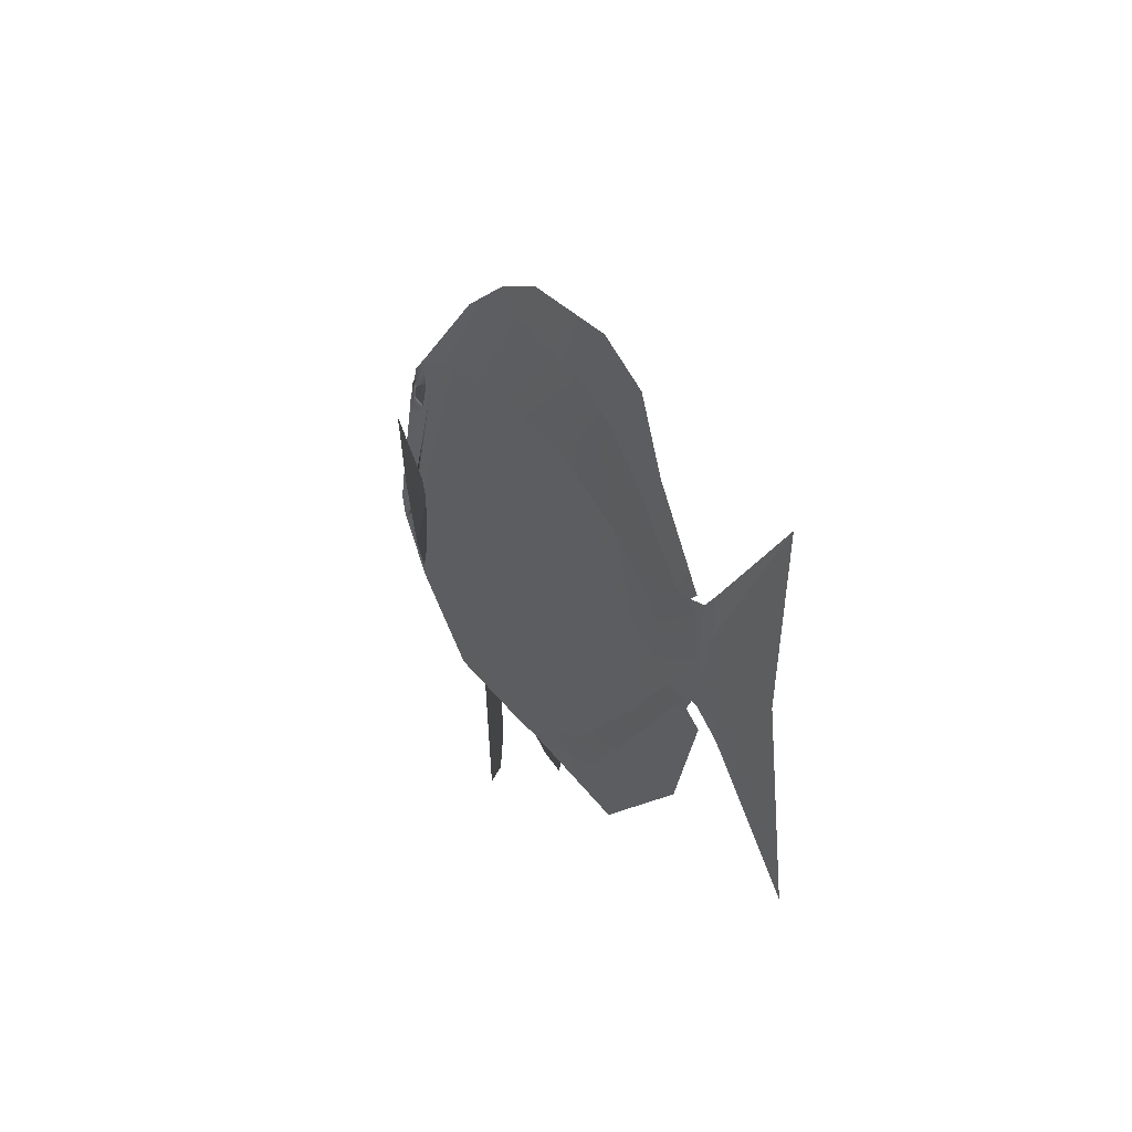
<metadata>
{"format":"obj","ext":"obj","renderer":"f3d","projection":"perspective","resolution":1024,"background":"white","views":[{"elev":16.3,"azim":-111.8,"up":"+Z"}]}
</metadata>
<code>
g
v  9.815 1.335 -1.985
v  9.281 1.707 -1.787
v  9.511 1.305 -2.379
v  1.02 2.622 6.343
v  2.786 3.122 -0.7194
v  1.251 3.11 3.348
v  2.89 3.239 -0.5889
v  2.786 3.122 -0.7194
v  4.528 2.987 -1.594
v  -27.41 0.1481 -3.077
v  -28.86 -0 -2.426
v  -28.28 -0 -2.977
v  -29.64 -0 -3.557
v  -27.41 0.1481 -3.077
v  -28.28 -0 -2.977
v  0.6985 3.39 0.4431
v  -5.805 6.667 6.815
v  -6.119 6.378 3.27
v  1.059 3.062 0.3547
v  0.6985 3.39 0.4431
v  -1.111 3.655 -1.986
v  0.6985 3.39 0.4431
v  -6.119 6.378 3.27
v  -5.078 5.496 -0.4868
v  0.6985 3.39 0.4431
v  -0.1363 3.936 1.804
v  -5.805 6.667 6.815
v  0.6985 3.39 0.4431
v  -5.078 5.496 -0.4868
v  -3.254 4.509 -2.362
v  0.6985 3.39 0.4431
v  -3.254 4.509 -2.362
v  -1.111 3.655 -1.986
v  -5.805 6.667 6.815
v  -0.2812 3.583 1.848
v  0.5766 3.096 0.4799
v  -6.119 6.378 3.27
v  -5.805 6.667 6.815
v  0.5766 3.096 0.4799
v  -5.078 5.496 -0.4868
v  -6.119 6.378 3.27
v  0.5766 3.096 0.4799
v  0.5766 3.096 0.4799
v  -3.254 4.509 -2.362
v  -5.078 5.496 -0.4868
v  1.059 3.062 0.3547
v  -1.111 3.655 -1.986
v  0.5766 3.096 0.4799
v  0.5766 3.096 0.4799
v  -1.111 3.655 -1.986
v  -3.254 4.509 -2.362
v  -2.469 0.4476 -9.685
v  -7.139 2.033 -14.19
v  -8.043 1.822 -13.06
v  -2.032 0.4863 -9.345
v  -2.469 0.4476 -9.685
v  -3.612 0.5396 -9.094
v  -2.469 0.4476 -9.685
v  -8.043 1.822 -13.06
v  -7.158 1.317 -11.24
v  -2.469 0.4476 -9.685
v  -5.858 1.626 -13.4
v  -7.139 2.033 -14.19
v  -2.469 0.4476 -9.685
v  -7.158 1.317 -11.24
v  -5.506 0.846 -9.791
v  -2.469 0.4476 -9.685
v  -5.506 0.846 -9.791
v  -3.612 0.5396 -9.094
v  -7.139 2.033 -14.19
v  -2.397 0.7048 -9.507
v  -8.043 1.822 -13.06
v  -7.158 1.317 -11.24
v  -8.043 1.822 -13.06
v  -2.397 0.7048 -9.507
v  -2.397 0.7048 -9.507
v  -5.506 0.846 -9.791
v  -7.158 1.317 -11.24
v  -2.032 0.4863 -9.345
v  -3.612 0.5396 -9.094
v  -2.397 0.7048 -9.507
v  -2.397 0.7048 -9.507
v  -3.612 0.5396 -9.094
v  -5.506 0.846 -9.791
v  11.39 0 -0.02624
v  11.55 0.4955 -1.122
v  11.81 0 -0.9676
v  -38.34 -0 8.138
v  -32.05 0.4137 1.81
v  -31.37 -0 3.394
v  9.815 -1.335 -1.985
v  9.511 -1.305 -2.379
v  9.281 -1.707 -1.787
v  1.251 -3.11 3.348
v  2.89 -3.239 -0.5889
v  1.02 -2.622 6.343
v  2.89 -3.239 -0.5889
v  4.528 -2.987 -1.594
v  2.786 -3.122 -0.7194
v  -27.41 -0.1481 -3.077
v  -28.28 -0 -2.977
v  -28.86 -0 -2.426
v  -29.64 -0 -3.557
v  -28.28 -0 -2.977
v  -27.41 -0.1481 -3.077
v  -5.805 -6.667 6.815
v  -0.1363 -3.936 1.804
v  0.6985 -3.39 0.4431
v  -6.119 -6.378 3.27
v  -5.805 -6.667 6.815
v  0.6985 -3.39 0.4431
v  -5.078 -5.496 -0.4868
v  -6.119 -6.378 3.27
v  0.6985 -3.39 0.4431
v  0.6985 -3.39 0.4431
v  -3.254 -4.509 -2.362
v  -5.078 -5.496 -0.4868
v  -1.111 -3.655 -1.986
v  0.6985 -3.39 0.4431
v  1.059 -3.062 0.3547
v  0.6985 -3.39 0.4431
v  -1.111 -3.655 -1.986
v  -3.254 -4.509 -2.362
v  0.5766 -3.096 0.4799
v  -5.805 -6.667 6.815
v  -6.119 -6.378 3.27
v  -1.111 -3.655 -1.986
v  1.059 -3.062 0.3547
v  0.5766 -3.096 0.4799
v  0.5766 -3.096 0.4799
v  -6.119 -6.378 3.27
v  -5.078 -5.496 -0.4868
v  0.5766 -3.096 0.4799
v  -0.2812 -3.583 1.848
v  -5.805 -6.667 6.815
v  0.5766 -3.096 0.4799
v  -5.078 -5.496 -0.4868
v  -3.254 -4.509 -2.362
v  0.5766 -3.096 0.4799
v  -3.254 -4.509 -2.362
v  -1.111 -3.655 -1.986
v  -7.139 -2.033 -14.19
v  -5.858 -1.626 -13.4
v  -2.469 -0.4476 -9.685
v  -8.043 -1.822 -13.06
v  -7.139 -2.033 -14.19
v  -2.469 -0.4476 -9.685
v  -7.158 -1.317 -11.24
v  -8.043 -1.822 -13.06
v  -2.469 -0.4476 -9.685
v  -2.469 -0.4476 -9.685
v  -5.506 -0.846 -9.791
v  -7.158 -1.317 -11.24
v  -3.612 -0.5396 -9.094
v  -2.469 -0.4476 -9.685
v  -2.032 -0.4863 -9.345
v  -2.469 -0.4476 -9.685
v  -3.612 -0.5396 -9.094
v  -5.506 -0.846 -9.791
v  -7.139 -2.033 -14.19
v  -8.043 -1.822 -13.06
v  -2.397 -0.7048 -9.507
v  -3.612 -0.5396 -9.094
v  -2.032 -0.4863 -9.345
v  -2.397 -0.7048 -9.507
v  -2.397 -0.7048 -9.507
v  -8.043 -1.822 -13.06
v  -7.158 -1.317 -11.24
v  -2.397 -0.7048 -9.507
v  -7.158 -1.317 -11.24
v  -5.506 -0.846 -9.791
v  -2.397 -0.7048 -9.507
v  -5.506 -0.846 -9.791
v  -3.612 -0.5396 -9.094
v  11.39 0 -0.02624
v  11.81 0 -0.9676
v  11.55 -0.4955 -1.122
v  -38.34 -0 8.138
v  -31.37 -0 3.394
v  -32.05 -0.4137 1.81
v  -32.27 -0.4894 -1.553
v  -31.71 -0.2761 -2.755
v  -38.04 -0 -8.427
v  -38.04 -0 -8.427
v  -36.88 -0 -0.06076
v  -32.44 -0.4418 0.157
v  -32.05 -0.4137 1.81
v  -38.34 -0 8.138
v  -23.54 -1.499 0.141
v  -26.7 -0.9523 -1.11
v  -26.69 -0.9828 1.447
v  -30.19 -0.5305 -1.862
v  -27.26 -0.6193 -2.083
v  -30.96 -0.6866 -0.7354
v  -26.69 -0.9828 1.447
v  -28.47 -0 2.409
v  -27.69 -0.3213 2.692
v  -30.99 -0.4766 1.423
v  -31.33 -0.646 0.1665
v  -30.07 -0 2.561
v  9.815 1.335 -1.985
v  10.01 0 -3.05
v  10.88 0 -2.795
v  9.511 1.305 -2.379
v  -38.04 -0 -8.427
v  -31.54 -0 -3.505
v  -31.71 0.2761 -2.755
v  -31.23 -0 -3.336
v  -30.19 0.5305 -1.862
v  -31.71 0.2761 -2.755
v  -31.23 -0 -3.336
v  -29.66 -0 -2.498
v  11.55 0.4955 -1.122
v  9.281 1.707 -1.787
v  9.45 1.225 -1.834
v  10.94 0.6326 -1.731
v  9.45 1.225 -1.834
v  9.652 1.042 -1.899
v  8.326 0 -2.243
v  10.8 0 -2.271
v  10.94 0.6326 -1.731
v  9.45 1.225 -1.834
v  8.326 0 -2.243
v  11.52 0 -1.515
v  -7.139 2.033 -14.19
v  -2.01 0.5143 -9.467
v  -2.397 0.7048 -9.507
v  -2.032 0.4863 -9.345
v  11.55 0.4955 -1.122
v  11.52 0 -1.515
v  11.81 0 -0.9676
v  10.94 0.6326 -1.731
v  8.326 0 -2.243
v  10.8 0 -2.271
v  9.652 -1.042 -1.899
v  9.45 -1.225 -1.834
v  -29.66 -0 -2.498
v  -31.23 -0 -3.336
v  -30.19 -0.5305 -1.862
v  -31.71 -0.2761 -2.755
v  -38.04 -0 -8.427
v  -31.71 -0.2761 -2.755
v  -31.54 -0 -3.505
v  -31.23 -0 -3.336
v  11.55 -0.4955 -1.122
v  9.45 -1.225 -1.834
v  9.281 -1.707 -1.787
v  10.94 -0.6326 -1.731
v  9.815 -1.335 -1.985
v  10.01 0 -3.05
v  9.511 -1.305 -2.379
v  10.88 0 -2.795
v  8.326 0 -2.243
v  9.45 -1.225 -1.834
v  10.94 -0.6326 -1.731
v  11.52 0 -1.515
v  -2.01 -0.5143 -9.467
v  -7.139 -2.033 -14.19
v  -2.397 -0.7048 -9.507
v  -2.032 -0.4863 -9.345
v  11.52 0 -1.515
v  11.55 -0.4955 -1.122
v  11.81 0 -0.9676
v  10.94 -0.6326 -1.731
v  -27.41 0.1481 -3.077
v  -27.26 0.6193 -2.083
v  -28.86 -0 -2.426
v  -30.19 0.5305 -1.862
v  -29.66 -0 -2.498
v  -38.04 -0 -8.427
v  -31.71 0.2761 -2.755
v  -32.27 0.4894 -1.553
v  -36.88 -0 -0.06076
v  -32.44 0.4418 0.157
v  -32.05 0.4137 1.81
v  -38.34 -0 8.138
v  9.762 1.36 -1.842
v  9.281 1.707 -1.787
v  9.815 1.335 -1.985
v  11.04 0 -2.518
v  10.88 0 -2.795
v  -9.241 -0 -11.21
v  -17.53 0.2829 -9.755
v  -19.15 -0 -11.87
v  -24 0.3307 -5.55
v  -27.03 -0 -7.735
v  -27.41 0.1481 -3.077
v  -29.64 -0 -3.557
v  1.059 3.062 0.3547
v  1.062 3.091 0.5937
v  0.6985 3.39 0.4431
v  0.7177 3.304 1.196
v  -0.1363 3.936 1.804
v  -5.805 6.667 6.815
v  -31.37 -0 3.394
v  -30.07 -0 2.561
v  -30.99 -0.4766 1.423
v  -32.05 -0.4137 1.81
v  -31.33 -0.646 0.1665
v  -32.05 -0.4137 1.81
v  -32.44 -0.4418 0.157
v  -30.96 -0.6866 -0.7354
v  -32.27 -0.4894 -1.553
v  -30.19 -0.5305 -1.862
v  -31.71 -0.2761 -2.755
v  -28.47 -0 2.409
v  -29.27 -0 2.773
v  -27.69 -0.3213 2.692
v  -25.11 -0 7.268
v  -23.52 -0.2122 6.019
v  -22.83 -0 10.95
v  -20.04 -0.2342 8.387
v  -18.31 -0 12.9
v  -16.69 -0.2723 9.985
v  -8.857 -0 13.86
v  -8.335 -0.3025 11.82
v  -4.036 -0 13.15
v  -1.23 -0.1314 11.79
v  1.502 0 11.3
v  1.059 -3.062 0.3547
v  1.062 -3.091 0.5937
v  0.5766 -3.096 0.4799
v  0.7177 -3.304 1.196
v  -0.2812 -3.583 1.848
v  -5.805 -6.667 6.815
v  -2.032 -0.4863 -9.345
v  -2.469 -0.4476 -9.685
v  -2.01 -0.5143 -9.467
v  -5.858 -1.626 -13.4
v  -7.139 -2.033 -14.19
v  -23.75 0.7353 -4.495
v  -26.7 0.9523 -1.11
v  -27.26 0.6193 -2.083
v  -23.54 1.499 0.141
v  -17.49 1.169 -8.084
v  -16.84 1.922 7.081
v  -9.312 1.57 -9.45
v  -23.29 1.252 4.055
v  -26.69 0.9828 1.447
v  -8.659 2.327 8.538
v  -23.29 1.252 4.055
v  -27.69 0.3213 2.692
v  -23.52 0.2122 6.019
v  -20.04 0.2342 8.387
v  -16.84 1.922 7.081
v  -16.69 0.2723 9.985
v  -8.659 2.327 8.538
v  -8.335 0.3025 11.82
v  -1.568 2.35 8.627
v  -1.23 0.1314 11.79
v  1.502 0 11.3
v  4.404 1.997 7.547
v  7.032 0 8.05
v  5.333 1.993 7.108
v  5.756 2.224 5.33
v  9.773 0 1.275
v  8.912 1.686 0.5221
v  5.075 2.426 4.741
v  8.912 1.686 0.5221
v  11.39 0 -0.02624
v  9.116 1.786 -0.9953
v  11.55 0.4955 -1.122
v  9.281 1.707 -1.787
v  8.022 2.147 -1.426
v  9.116 1.786 -0.9953
v  9.281 1.707 -1.787
v  9.511 1.305 -2.379
v  8.619 1.412 -2.836
v  7.284 1.546 -3.979
v  6.045 2.637 -1.826
v  4.267 2.539 4.585
v  5.498 1.619 -5.646
v  4.528 2.987 -1.594
v  -1.559 1.675 -8.922
v  2.89 3.239 -0.5889
v  3.456 2.554 4.825
v  1.251 3.11 3.348
v  2.811 2.451 5.38
v  1.02 2.622 6.343
v  2.722 2.264 6.401
v  3.36 2.13 7.221
v  -1.568 2.35 8.627
v  4.404 1.997 7.547
v  2.786 3.122 -0.7194
v  -0.8145 3.314 -4.093
v  -30.99 0.4766 1.423
v  -31.37 -0 3.394
v  -32.05 0.4137 1.81
v  -30.07 -0 2.561
v  -32.05 0.4137 1.81
v  -31.33 0.646 0.1665
v  -32.44 0.4418 0.157
v  -30.96 0.6866 -0.7354
v  -32.27 0.4894 -1.553
v  -30.19 0.5305 -1.862
v  -31.71 0.2761 -2.755
v  -23.75 0.7353 -4.495
v  -27.26 0.6193 -2.083
v  -27.41 0.1481 -3.077
v  -24 0.3307 -5.55
v  -17.49 1.169 -8.084
v  -17.53 0.2829 -9.755
v  -9.312 1.57 -9.45
v  -9.241 -0 -11.21
v  -1.559 1.675 -8.922
v  -1.586 -0 -10.19
v  5.498 1.619 -5.646
v  5.705 0 -6.487
v  7.284 1.546 -3.979
v  7.656 0 -4.561
v  8.619 1.412 -2.836
v  9.173 0 -3.376
v  9.511 1.305 -2.379
v  10.01 0 -3.05
v  -28.47 -0 2.409
v  -27.69 0.3213 2.692
v  -29.27 -0 2.773
v  -25.11 -0 7.268
v  -23.52 0.2122 6.019
v  -22.83 -0 10.95
v  -20.04 0.2342 8.387
v  -18.31 -0 12.9
v  -16.69 0.2723 9.985
v  -8.857 -0 13.86
v  -8.335 0.3025 11.82
v  -4.036 -0 13.15
v  -1.23 0.1314 11.79
v  1.502 0 11.3
v  3.164 2.139 6.538
v  3.886 2.555 5.694
v  3.886 2.483 6.311
v  3.155 2.289 5.251
v  3.886 2.483 6.311
v  4.304 1.921 7.163
v  4.435 2.374 6.622
v  4.435 2.374 6.622
v  5.429 1.849 6.523
v  4.986 2.337 6.308
v  4.98 2.411 5.683
v  5.429 1.849 6.523
v  5.423 1.995 5.241
v  4.429 2.52 5.379
v  4.292 2.216 4.598
v  3.886 2.555 5.694
v  3.155 2.289 5.251
v  -5.805 6.667 6.815
v  0.7177 3.304 1.196
v  -0.2812 3.583 1.848
v  0.5766 3.096 0.4799
v  1.062 3.091 0.5937
v  1.059 3.062 0.3547
v  -2.01 0.5143 -9.467
v  -7.139 2.033 -14.19
v  -5.858 1.626 -13.4
v  -2.469 0.4476 -9.685
v  -2.032 0.4863 -9.345
v  -9.241 -0 -11.21
v  -19.15 -0 -11.87
v  -17.53 -0.2829 -9.755
v  -24 -0.3307 -5.55
v  -27.03 -0 -7.735
v  -27.41 -0.1481 -3.077
v  -29.64 -0 -3.557
v  9.116 -1.786 -0.9953
v  11.55 -0.4955 -1.122
v  9.281 -1.707 -1.787
v  11.39 0 -0.02624
v  8.912 -1.686 0.5221
v  9.773 0 1.275
v  5.756 -2.224 5.33
v  7.032 0 8.05
v  5.333 -1.993 7.108
v  4.404 -1.997 7.547
v  1.502 0 11.3
v  5.075 -2.426 4.741
v  -1.568 -2.35 8.627
v  -1.23 -0.1314 11.79
v  -8.335 -0.3025 11.82
v  -8.659 -2.327 8.538
v  -16.69 -0.2723 9.985
v  -16.84 -1.922 7.081
v  -20.04 -0.2342 8.387
v  -23.29 -1.252 4.055
v  -23.52 -0.2122 6.019
v  -27.69 -0.3213 2.692
v  -26.69 -0.9828 1.447
v  -23.54 -1.499 0.141
v  -23.29 -1.252 4.055
v  -16.84 -1.922 7.081
v  -17.49 -1.169 -8.084
v  -23.75 -0.7353 -4.495
v  -26.7 -0.9523 -1.11
v  -27.26 -0.6193 -2.083
v  -9.312 -1.57 -9.45
v  -8.659 -2.327 8.538
v  -0.8145 -3.314 -4.093
v  -1.559 -1.675 -8.922
v  -1.568 -2.35 8.627
v  4.528 -2.987 -1.594
v  5.498 -1.619 -5.646
v  2.786 -3.122 -0.7194
v  1.02 -2.622 6.343
v  4.404 -1.997 7.547
v  3.36 -2.13 7.221
v  2.722 -2.264 6.401
v  2.811 -2.451 5.38
v  1.251 -3.11 3.348
v  3.456 -2.554 4.825
v  2.89 -3.239 -0.5889
v  4.267 -2.539 4.585
v  6.045 -2.637 -1.826
v  7.284 -1.546 -3.979
v  8.022 -2.147 -1.426
v  9.116 -1.786 -0.9953
v  8.619 -1.412 -2.836
v  9.281 -1.707 -1.787
v  9.511 -1.305 -2.379
v  -23.75 -0.7353 -4.495
v  -27.41 -0.1481 -3.077
v  -27.26 -0.6193 -2.083
v  -24 -0.3307 -5.55
v  -17.49 -1.169 -8.084
v  -17.53 -0.2829 -9.755
v  -9.312 -1.57 -9.45
v  -9.241 -0 -11.21
v  -1.559 -1.675 -8.922
v  -1.586 -0 -10.19
v  5.498 -1.619 -5.646
v  5.705 0 -6.487
v  7.284 -1.546 -3.979
v  7.656 0 -4.561
v  8.619 -1.412 -2.836
v  9.173 0 -3.376
v  9.511 -1.305 -2.379
v  10.01 0 -3.05
v  9.762 -1.36 -1.842
v  9.815 -1.335 -1.985
v  9.281 -1.707 -1.787
v  11.04 0 -2.518
v  10.88 0 -2.795
v  -27.41 -0.1481 -3.077
v  -28.86 -0 -2.426
v  -27.26 -0.6193 -2.083
v  -30.19 -0.5305 -1.862
v  -29.66 -0 -2.498
v  3.164 -2.139 6.538
v  3.886 -2.555 5.694
v  3.155 -2.289 5.251
v  3.886 -2.483 6.311
v  4.304 -1.921 7.163
v  4.435 -2.374 6.622
v  5.429 -1.849 6.523
v  4.986 -2.337 6.308
v  5.429 -1.849 6.523
v  4.98 -2.411 5.683
v  5.423 -1.995 5.241
v  4.429 -2.52 5.379
v  4.98 -2.411 5.683
v  4.292 -2.216 4.598
v  3.886 -2.555 5.694
v  3.155 -2.289 5.251
v  4.429 -2.52 5.379
v  -5.805 -6.667 6.815
v  0.7177 -3.304 1.196
v  -0.1363 -3.936 1.804
v  0.6985 -3.39 0.4431
v  1.062 -3.091 0.5937
v  1.059 -3.062 0.3547
v  10.8 0 -2.271
v  9.762 1.36 -1.842
v  11.04 0 -2.518
v  9.652 1.042 -1.899
v  9.45 1.225 -1.834
v  9.281 1.707 -1.787
v  -26.7 0.9523 -1.11
v  -30.19 0.5305 -1.862
v  -27.26 0.6193 -2.083
v  -30.96 0.6866 -0.7354
v  -23.54 1.499 0.141
v  -26.69 0.9828 1.447
v  -28.47 -0 2.409
v  -27.69 0.3213 2.692
v  -30.99 0.4766 1.423
v  -31.33 0.646 0.1665
v  -30.07 -0 2.561
v  9.762 -1.36 -1.842
v  10.8 0 -2.271
v  11.04 0 -2.518
v  9.652 -1.042 -1.899
v  9.45 -1.225 -1.834
v  9.281 -1.707 -1.787
v  3.886 2.483 6.311
v  4.467 2.573 6.04
v  4.435 2.374 6.622
v  3.886 2.555 5.694
v  4.986 2.337 6.308
v  4.429 2.52 5.379
v  4.98 2.411 5.683
v  3.886 -2.483 6.311
v  4.467 -2.573 6.04
v  3.886 -2.555 5.694
v  4.435 -2.374 6.622
v  4.429 -2.52 5.379
v  4.986 -2.337 6.308
v  4.98 -2.411 5.683
v  2.722 2.264 6.401
v  2.811 2.451 5.38
v  4.269 0.9799 5.633
v  3.36 2.13 7.221
v  3.456 2.554 4.825
v  4.404 1.997 7.547
v  4.267 2.539 4.585
v  5.333 1.993 7.108
v  5.075 2.426 4.741
v  5.756 2.224 5.33
v  2.722 -2.264 6.401
v  4.269 -0.9799 5.633
v  2.811 -2.451 5.38
v  3.36 -2.13 7.221
v  3.456 -2.554 4.825
v  4.404 -1.997 7.547
v  4.267 -2.539 4.585
v  5.333 -1.993 7.108
v  5.075 -2.426 4.741
v  5.756 -2.224 5.33
g Mesh_0322.rip
f 1 2 3
f 4 5 6
f 7 8 9
f 10 11 12
f 13 14 15
f 16 17 18
f 19 20 21
f 22 23 24
f 25 26 27
f 28 29 30
f 31 32 33
f 34 35 36
f 37 38 39
f 40 41 42
f 43 44 45
f 46 47 48
f 49 50 51
f 52 53 54
f 55 56 57
f 58 59 60
f 61 62 63
f 64 65 66
f 67 68 69
f 70 71 72
f 73 74 75
f 76 77 78
f 79 80 81
f 82 83 84
f 85 86 87
f 88 89 90
f 91 92 93
f 94 95 96
f 97 98 99
f 100 101 102
f 103 104 105
f 106 107 108
f 109 110 111
f 112 113 114
f 115 116 117
f 118 119 120
f 121 122 123
f 124 125 126
f 127 128 129
f 130 131 132
f 133 134 135
f 136 137 138
f 139 140 141
f 142 143 144
f 145 146 147
f 148 149 150
f 151 152 153
f 154 155 156
f 157 158 159
f 160 161 162
f 163 164 165
f 166 167 168
f 169 170 171
f 172 173 174
f 175 176 177
f 178 179 180
f 181 182 183
f 181 184 185
f 185 186 181
f 186 185 187
f 185 188 187
f 189 190 191
f 192 190 193
f 194 190 192
f 190 194 195
f 195 196 197
f 195 194 196
f 194 198 196
f 198 194 199
f 198 200 196
f 201 202 203
f 202 201 204
f 205 206 207
f 208 207 206
f 209 210 211
f 209 211 212
f 213 214 215
f 213 215 216
f 217 218 219
f 219 218 220
f 221 222 223
f 224 221 223
f 225 226 227
f 228 227 226
f 229 230 231
f 230 229 232
f 233 234 235
f 233 235 236
f 237 238 239
f 240 239 238
f 241 242 243
f 244 243 242
f 245 246 247
f 246 245 248
f 249 250 251
f 250 249 252
f 253 254 255
f 256 253 255
f 257 258 259
f 260 257 259
f 261 262 263
f 262 261 264
f 265 266 267
f 268 267 266
f 267 268 269
f 270 271 272
f 272 273 270
f 273 272 274
f 275 273 274
f 273 275 276
f 277 278 279
f 279 280 277
f 280 279 281
f 282 283 284
f 283 285 284
f 286 284 285
f 286 285 287
f 288 286 287
f 289 290 291
f 292 291 290
f 293 291 292
f 292 294 293
f 295 296 297
f 297 298 295
f 299 300 297
f 300 299 301
f 301 299 302
f 302 303 301
f 304 303 302
f 303 304 305
f 306 307 308
f 309 308 307
f 308 309 310
f 311 310 309
f 310 311 312
f 313 312 311
f 312 313 314
f 315 314 313
f 314 315 316
f 317 316 315
f 318 316 317
f 319 318 317
f 320 321 322
f 323 322 321
f 324 322 323
f 323 325 324
f 326 327 328
f 329 328 327
f 330 328 329
f 331 332 333
f 332 331 334
f 335 334 331
f 334 335 336
f 337 336 335
f 334 336 338
f 338 339 334
f 336 337 340
f 341 342 339
f 342 341 343
f 341 344 343
f 341 345 344
f 346 344 345
f 346 345 347
f 348 346 347
f 349 348 347
f 350 348 349
f 351 350 349
f 352 351 349
f 352 353 351
f 353 352 354
f 355 353 354
f 353 355 356
f 356 355 357
f 358 357 355
f 359 360 356
f 360 359 361
f 360 361 362
f 361 363 362
f 357 358 364
f 364 365 357
f 366 365 364
f 367 366 368
f 368 366 364
f 364 369 368
f 358 370 364
f 369 364 370
f 370 358 371
f 370 372 369
f 372 370 373
f 371 373 370
f 374 372 373
f 373 371 375
f 371 376 375
f 375 376 377
f 377 376 378
f 379 377 378
f 380 379 378
f 379 380 381
f 382 379 381
f 383 382 381
f 384 379 382
f 382 385 384
f 384 385 373
f 373 385 374
f 340 385 382
f 385 337 374
f 337 385 340
f 386 387 388
f 387 386 389
f 390 391 386
f 391 390 392
f 392 393 391
f 393 392 394
f 394 395 393
f 395 394 396
f 397 398 399
f 399 400 397
f 400 401 397
f 401 400 402
f 402 403 401
f 403 402 404
f 404 405 403
f 405 404 406
f 406 407 405
f 407 406 408
f 408 409 407
f 409 408 410
f 410 411 409
f 411 410 412
f 412 413 411
f 413 412 414
f 415 416 417
f 416 418 417
f 418 416 419
f 419 420 418
f 420 419 421
f 421 422 420
f 422 421 423
f 423 424 422
f 424 423 425
f 426 424 425
f 425 427 426
f 428 426 427
f 429 430 431
f 430 429 432
f 433 434 429
f 434 433 435
f 436 437 434
f 437 436 438
f 439 440 438
f 441 440 439
f 442 441 439
f 441 442 443
f 443 442 444
f 445 443 444
f 446 447 448
f 449 448 447
f 447 450 449
f 451 449 450
f 452 453 454
f 452 454 455
f 456 452 455
f 457 458 459
f 458 460 459
f 458 461 460
f 461 462 460
f 462 461 463
f 464 465 466
f 465 464 467
f 468 467 464
f 469 467 468
f 469 468 470
f 470 471 469
f 471 470 472
f 473 471 472
f 471 473 474
f 470 468 475
f 474 473 476
f 476 477 474
f 476 478 477
f 478 476 479
f 479 480 478
f 480 479 481
f 480 481 482
f 481 483 482
f 482 483 484
f 485 484 483
f 485 483 486
f 487 486 488
f 489 487 488
f 487 489 490
f 487 490 491
f 487 491 492
f 492 491 493
f 490 489 494
f 495 494 489
f 496 494 495
f 494 496 497
f 498 496 495
f 499 497 496
f 500 497 499
f 496 498 501
f 501 499 496
f 501 498 502
f 503 504 498
f 504 502 498
f 502 504 505
f 506 502 505
f 502 506 507
f 508 507 506
f 507 508 509
f 509 508 510
f 510 499 509
f 510 511 499
f 500 499 511
f 511 510 475
f 511 512 500
f 475 513 511
f 513 512 511
f 513 475 468
f 513 468 514
f 512 513 515
f 516 513 514
f 515 513 516
f 517 515 516
f 518 519 520
f 519 518 521
f 522 521 518
f 521 522 523
f 523 522 524
f 525 523 524
f 526 525 524
f 525 526 527
f 528 527 526
f 527 528 529
f 530 529 528
f 530 531 529
f 532 531 530
f 532 533 531
f 534 533 532
f 533 534 535
f 536 537 538
f 539 537 536
f 537 539 540
f 541 542 543
f 542 544 543
f 544 542 545
f 546 547 548
f 547 546 549
f 550 549 546
f 549 550 551
f 552 551 550
f 551 552 553
f 554 555 553
f 554 556 555
f 556 557 558
f 556 559 557
f 560 559 561
f 559 560 562
f 563 564 565
f 566 565 564
f 564 567 566
f 568 566 567
f 569 570 571
f 570 569 572
f 573 570 572
f 570 573 574
f 575 576 577
f 575 578 576
f 579 580 575
f 575 580 578
f 581 580 582
f 578 580 581
f 583 578 581
f 578 583 584
f 583 581 585
f 586 587 588
f 587 586 589
f 586 590 589
f 590 586 591
f 592 593 594
f 592 595 593
f 596 594 593
f 595 597 593
f 598 596 593
f 597 598 593
f 599 600 601
f 599 602 600
f 601 600 603
f 604 600 602
f 603 600 605
f 605 600 604
f 606 607 608
f 609 606 608
f 607 610 608
f 611 609 608
f 610 612 608
f 613 611 608
f 612 614 608
f 615 613 608
f 614 615 608
f 616 617 618
f 619 617 616
f 618 617 620
f 621 617 619
f 620 617 622
f 623 617 621
f 622 617 624
f 625 617 623
f 624 617 625
g

</code>
